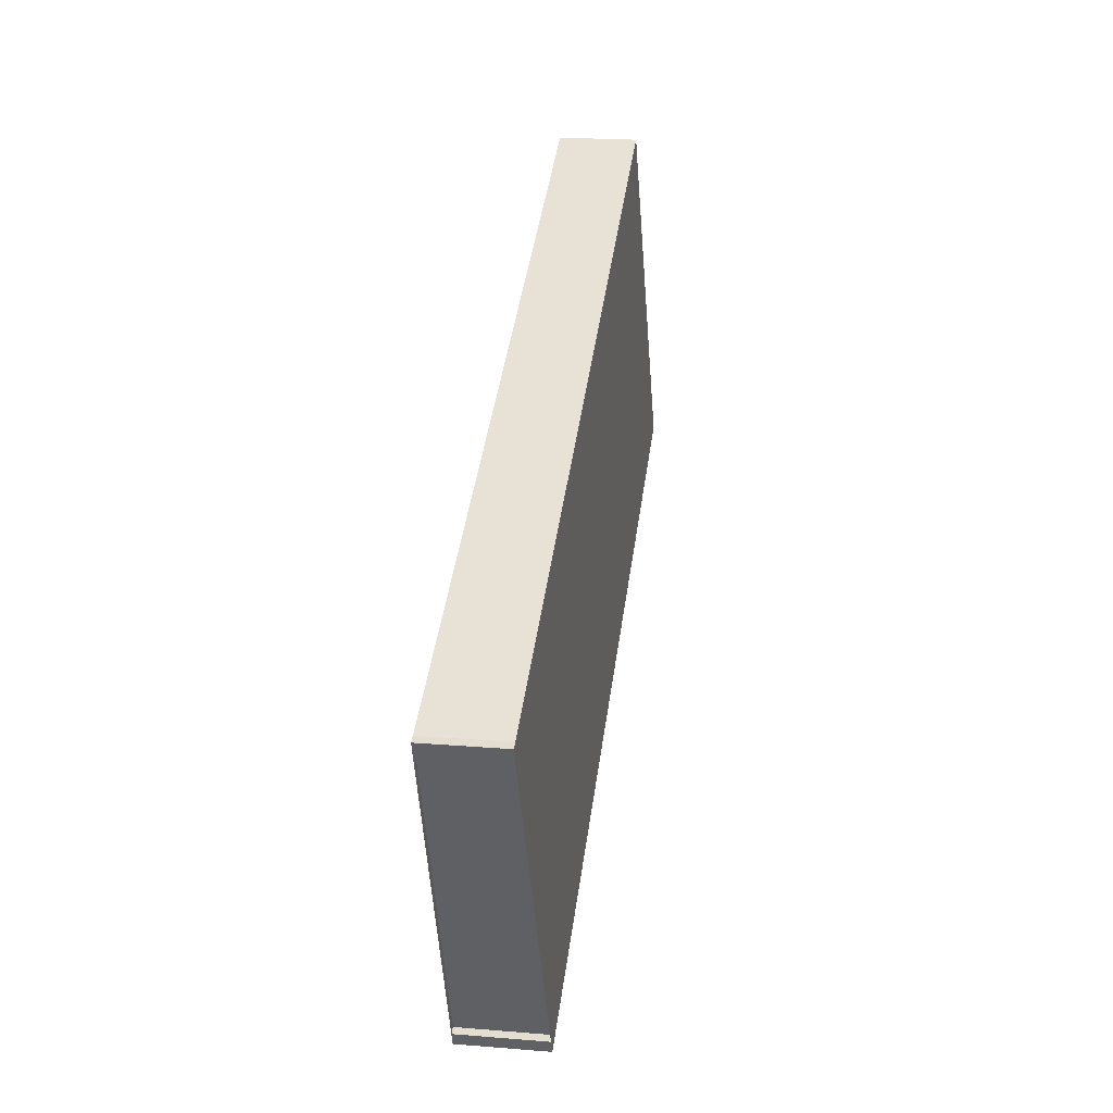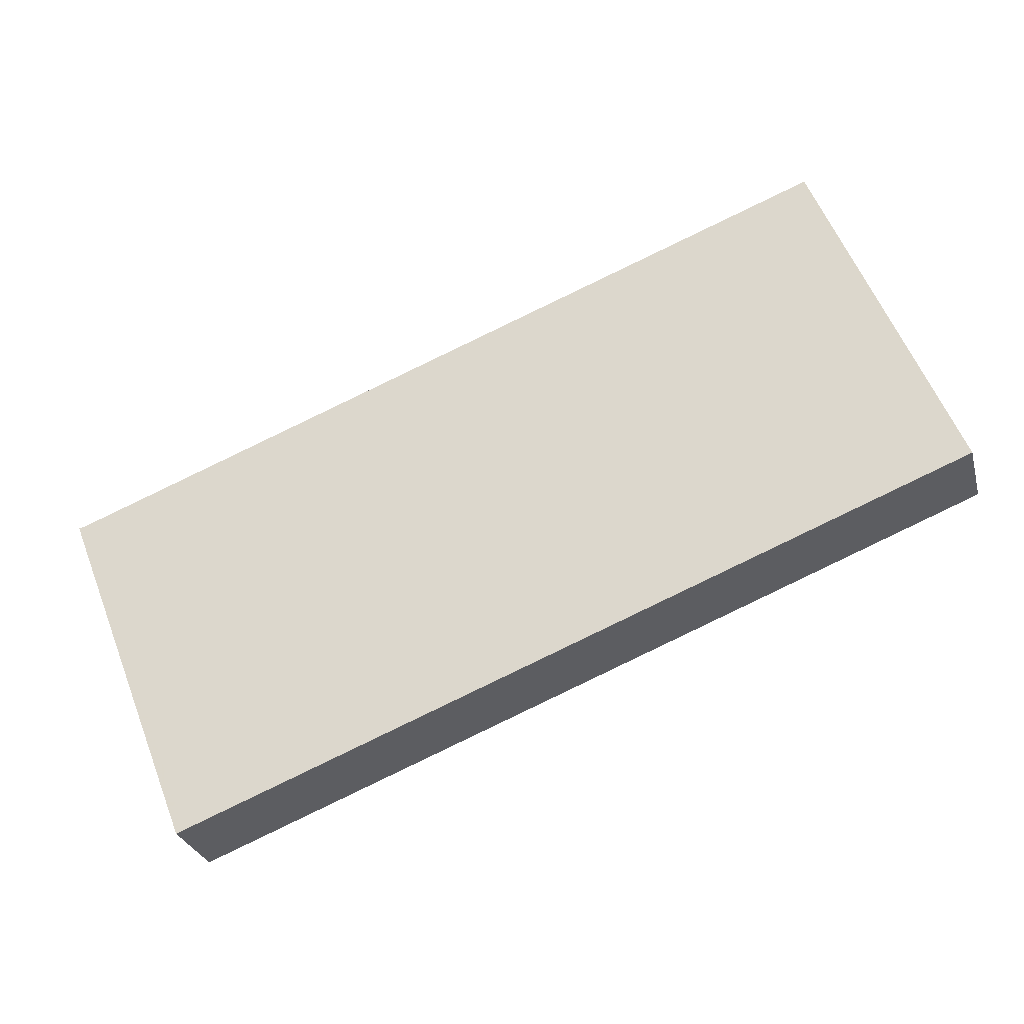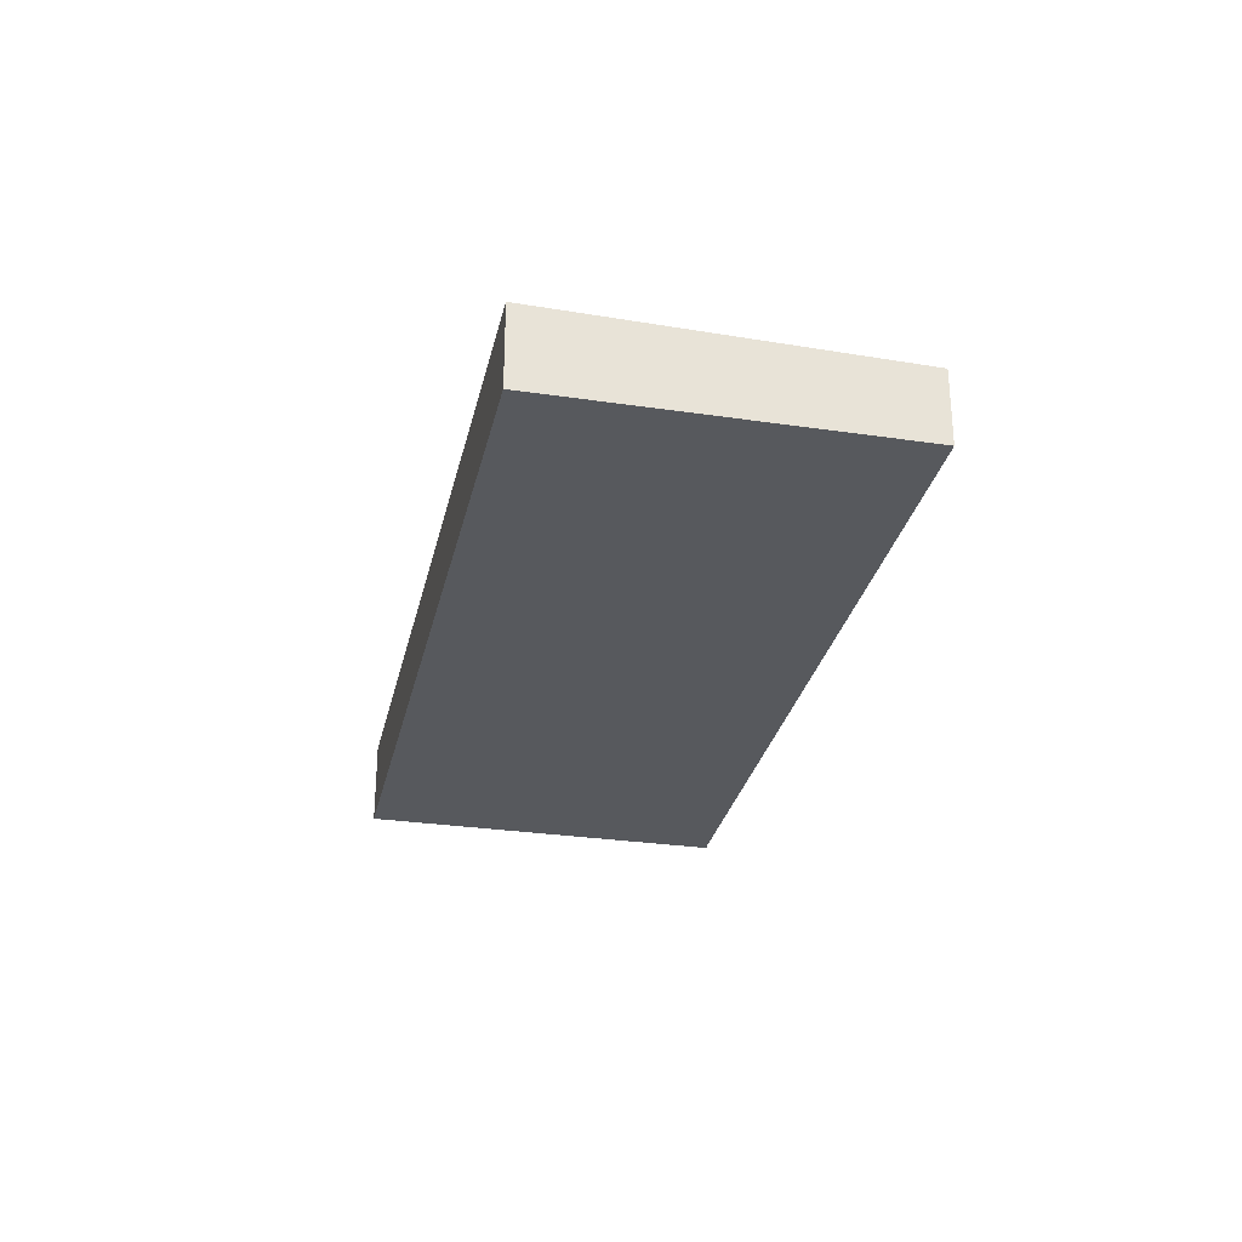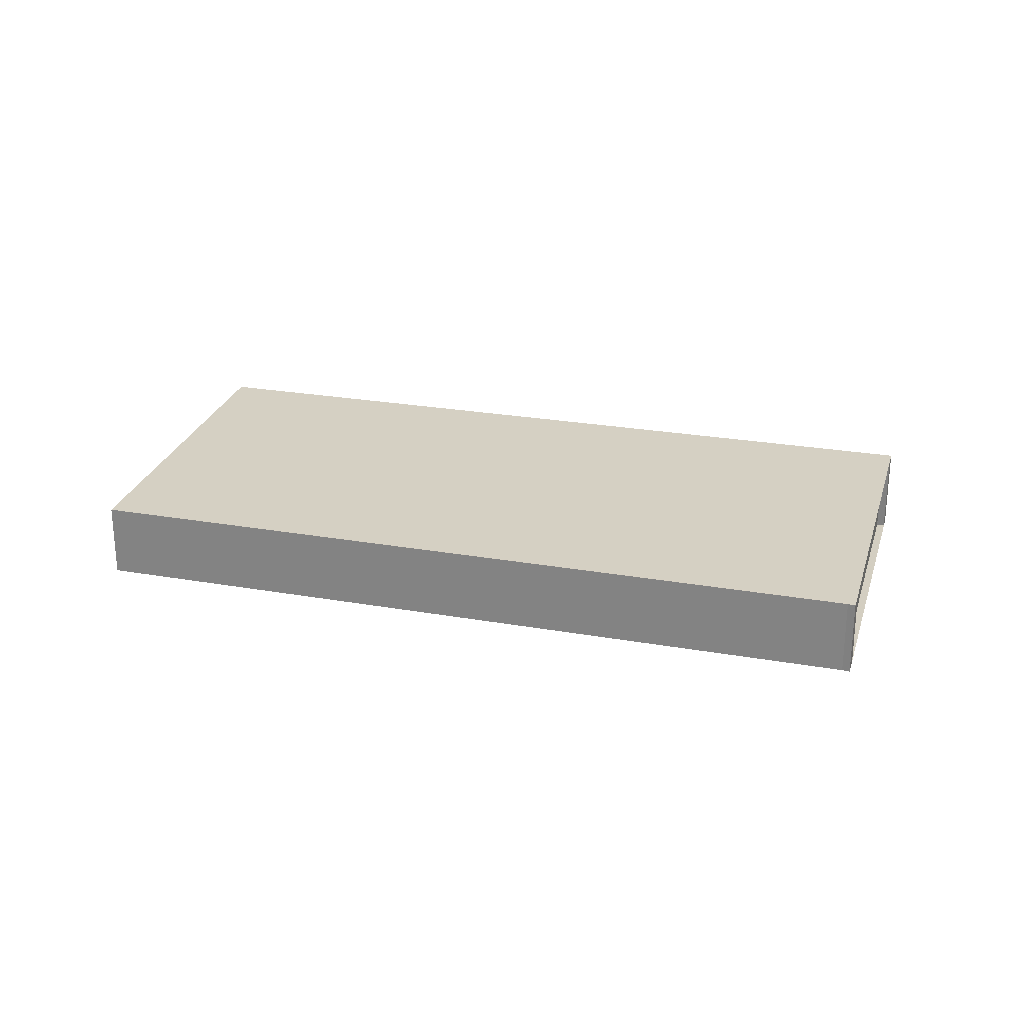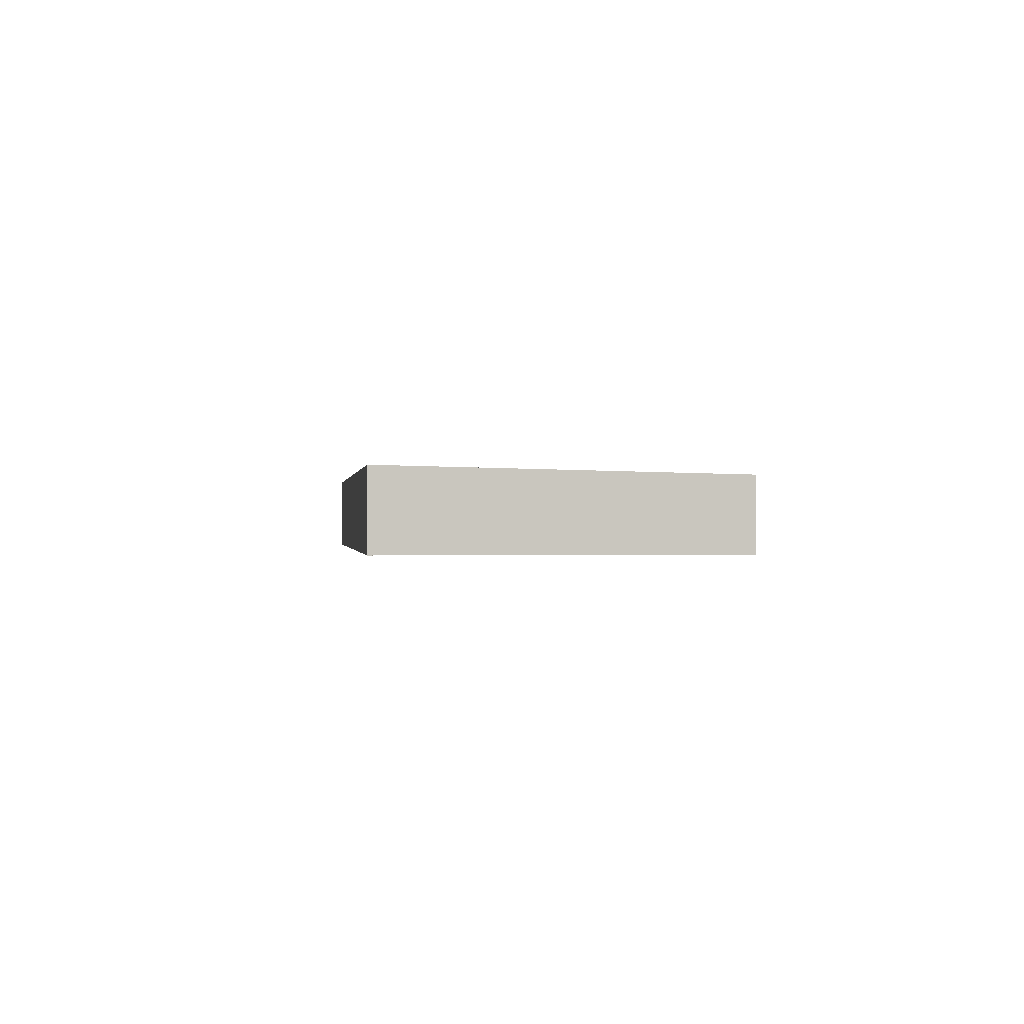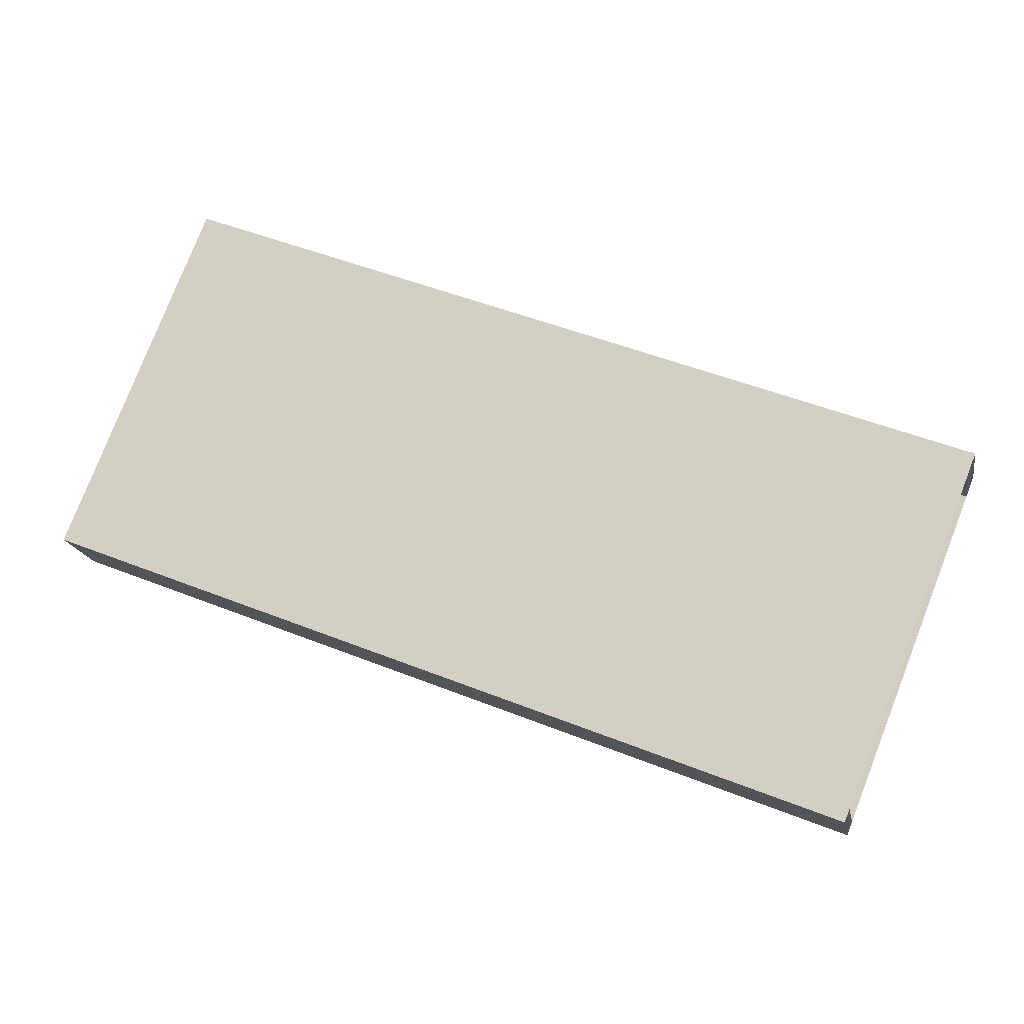
<metadata>
{"format":"obj","ext":"obj","renderer":"f3d","projection":"perspective","resolution":1024,"background":"white","views":[{"elev":21.0,"azim":-81.7,"up":"+Y"},{"elev":-28.0,"azim":14.3,"up":"+Y"},{"elev":-29.2,"azim":99.3,"up":"+Z"},{"elev":25.3,"azim":-142.6,"up":"+Z"},{"elev":-0.3,"azim":104.9,"up":"+Z"},{"elev":-16.4,"azim":-169.9,"up":"+Y"}]}
</metadata>
<code>
v -2231 -355.1 1.23
v -2243 -359.6 1.244
v -2243 -359.4 1.24
v -2242 -359.4 1.24
v -2244 -354.8 1.131
v -2244 -354.8 1.131
v -2245 -354.5 1.124
v -2244 -354.5 1.124
v -2233 -350.1 1.111
v -2244 -354.6 1.126
v -2233 -350.1 1.111
v -2233 -350.1 1.111
v -2233 -350.1 1.111
v -2231 -355.1 1.23
v -2244 -354.6 1.125
v -2244 -354.5 1.124
v -2242 -359.5 1.244
v -2243 -359.6 1.244
v -2242 -359.5 1.244
v -2231 -355.1 1.23
v -2231 -355.1 1.23
v -2231 -355.1 1.23
v -2231 -355.1 1.23
v -2231 -355.1 2.22e-16
v -2231 -355.1 0
v -2243 -359.6 1.244
v -2243 -359.6 1.244
v -2243 -359.6 0
v -2243 -359.6 -2.22e-16
v -2242 -359.4 1.24
v -2243 -359.4 1.24
v -2243 -359.4 0
v -2242 -359.4 0
v -2244 -354.8 1.131
v -2242 -359.4 1.24
v -2242 -359.4 0
v -2244 -354.8 0
v -2244 -354.8 1.131
v -2244 -354.8 1.131
v -2244 -354.8 0
v -2244 -354.8 0
v -2244 -354.6 1.126
v -2244 -354.8 1.131
v -2244 -354.8 0
v -2244 -354.6 0
v -2244 -354.5 1.124
v -2245 -354.5 1.124
v -2245 -354.5 0
v -2244 -354.5 0
v -2233 -350.1 1.111
v -2244 -354.5 1.124
v -2244 -354.5 -2.22e-16
v -2233 -350.1 2.22e-16
v -2233 -350.1 1.111
v -2233 -350.1 1.111
v -2233 -350.1 0
v -2233 -350.1 0
v -2245 -354.5 1.124
v -2244 -354.6 1.126
v -2244 -354.6 0
v -2245 -354.5 0
v -2231 -355.1 1.23
v -2233 -350.1 1.111
v -2233 -350.1 0
v -2231 -355.1 -2.22e-16
v -2233 -350.1 1.111
v -2233 -350.1 1.111
v -2233 -350.1 2.22e-16
v -2233 -350.1 0
v -2242 -359.5 1.244
v -2231 -355.1 1.23
v -2231 -355.1 0
v -2242 -359.5 0
v -2244 -354.5 1.124
v -2244 -354.5 1.124
v -2244 -354.5 0
v -2244 -354.5 -2.22e-16
v -2243 -359.6 1.244
v -2242 -359.5 1.244
v -2242 -359.5 0
v -2243 -359.6 0
v -2243 -359.4 1.24
v -2243 -359.6 1.244
v -2243 -359.6 -2.22e-16
v -2243 -359.4 0
v -2231 -355.1 1.23
v -2231 -355.1 1.23
v -2231 -355.1 -2.22e-16
v -2231 -355.1 2.22e-16
v -2231 -355.1 0
v -2243 -359.6 0
v -2243 -359.4 0
v -2242 -359.4 0
v -2244 -354.8 0
v -2244 -354.8 0
v -2245 -354.5 0
v -2244 -354.5 0
v -2233 -350.1 0
f 20 14 17 19
f 16 8 12 13 15
f 12 9 11 13
f 21 1 14 20
f 15 10 7 16
f 19 17 2 18
f 18 3 4 5 6 10 15 19
f 19 15 13 20
f 20 13 11 21
f 23 24 25 22
f 27 28 29 26
f 31 32 33 30
f 35 36 37 34
f 39 40 41 38
f 43 44 45 42
f 47 48 49 46
f 51 52 53 50
f 55 56 57 54
f 59 60 61 58
f 63 64 65 62
f 67 68 69 66
f 71 72 73 70
f 75 76 77 74
f 79 80 81 78
f 83 84 85 82
f 87 88 89 86
f 91 92 93 94 95 96 97 98 90

</code>
